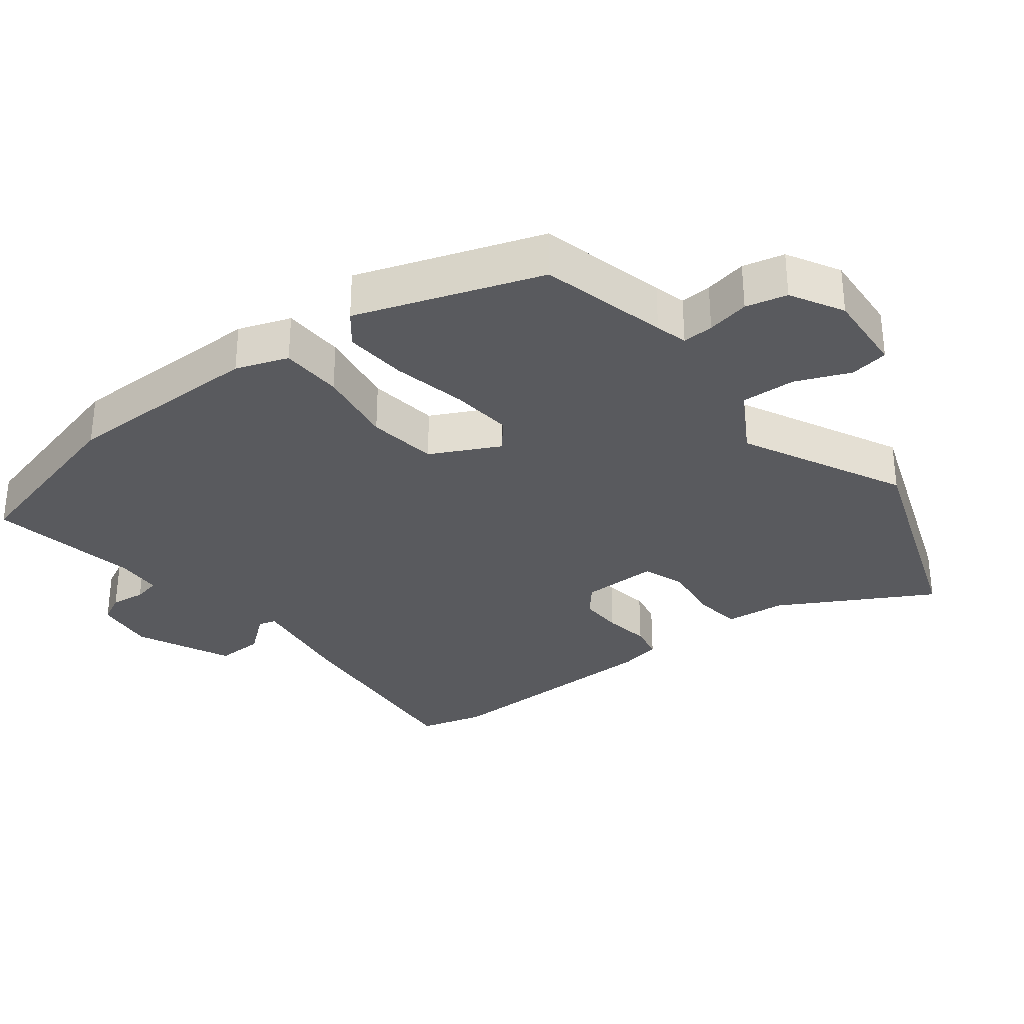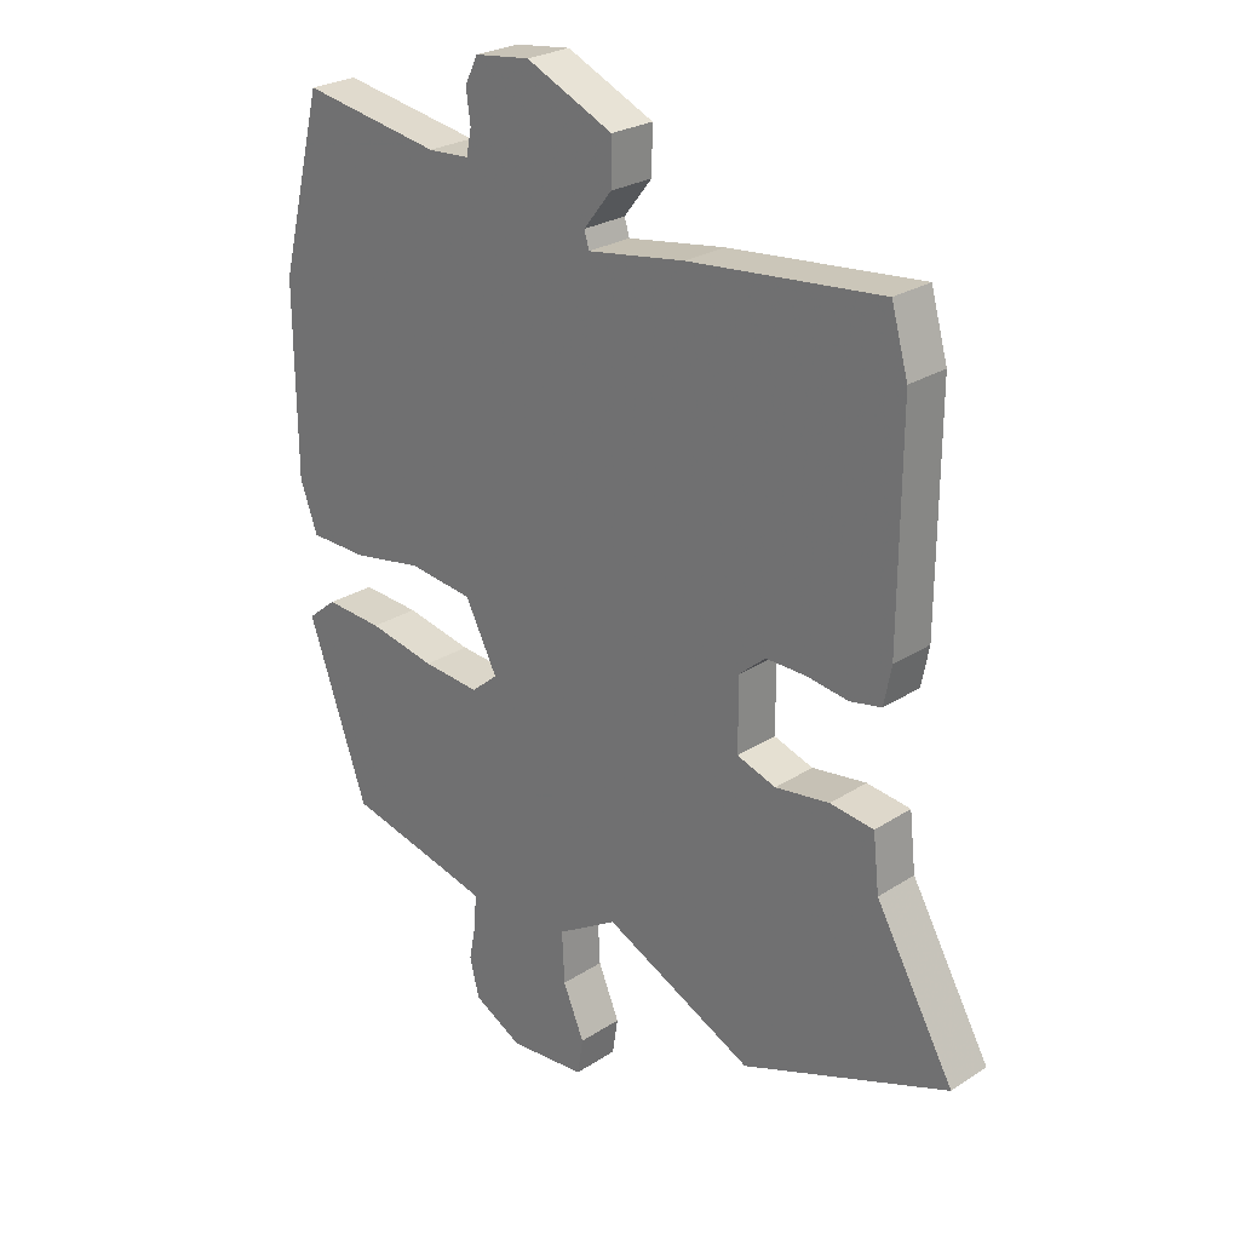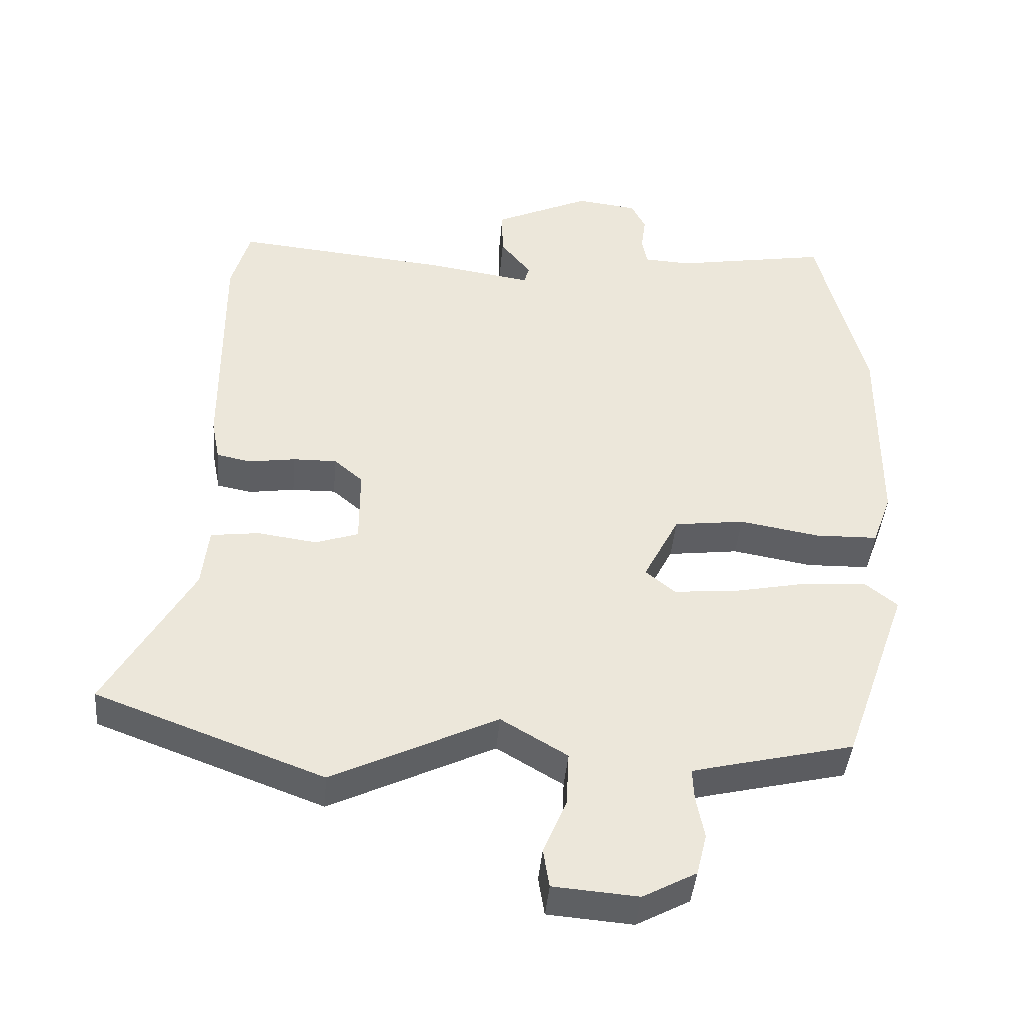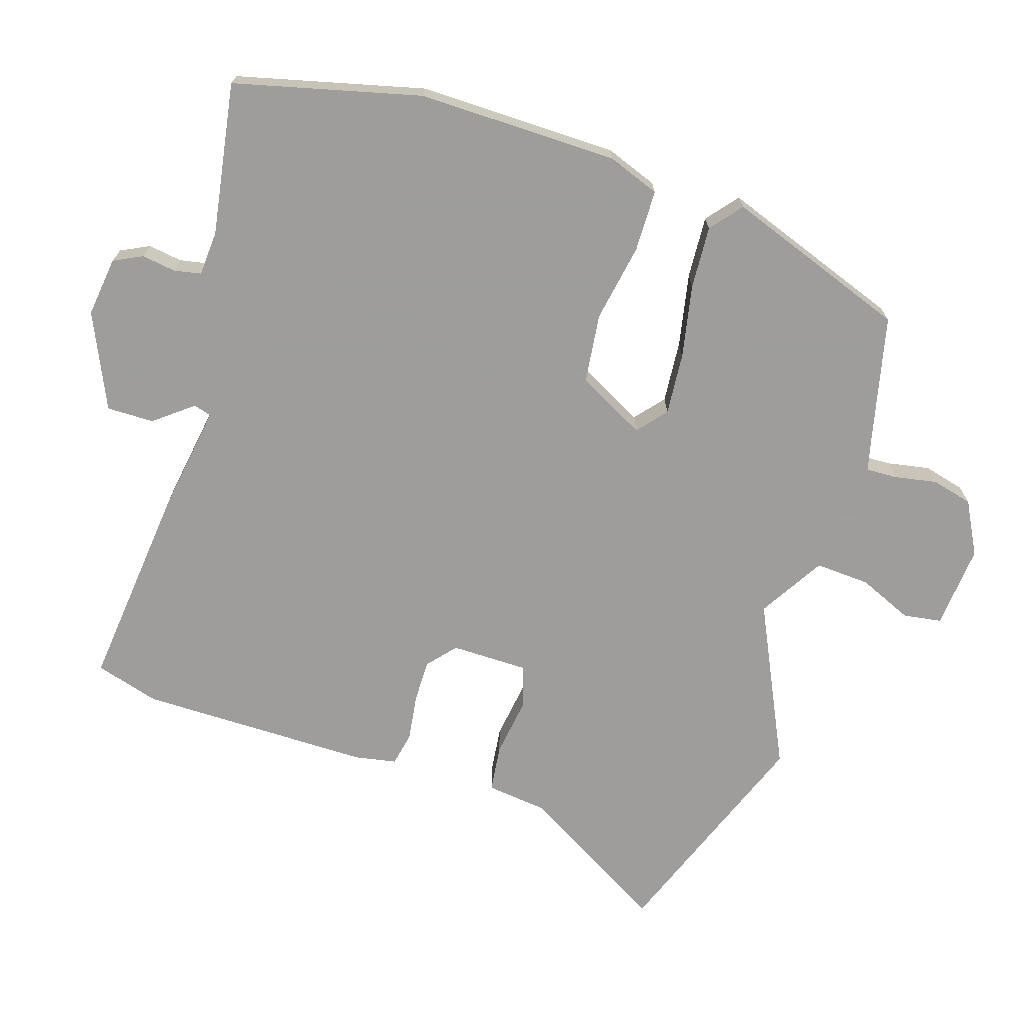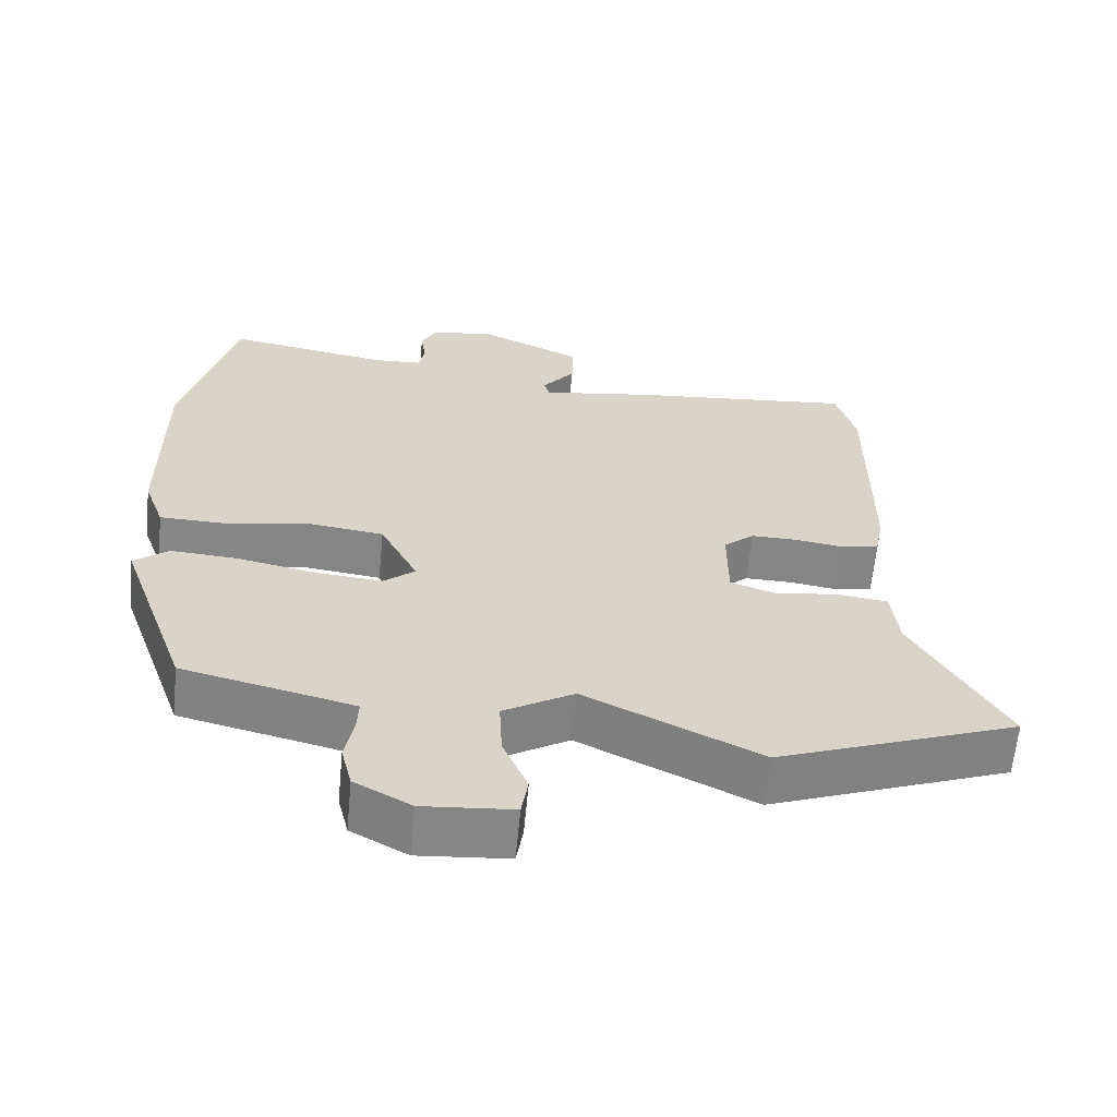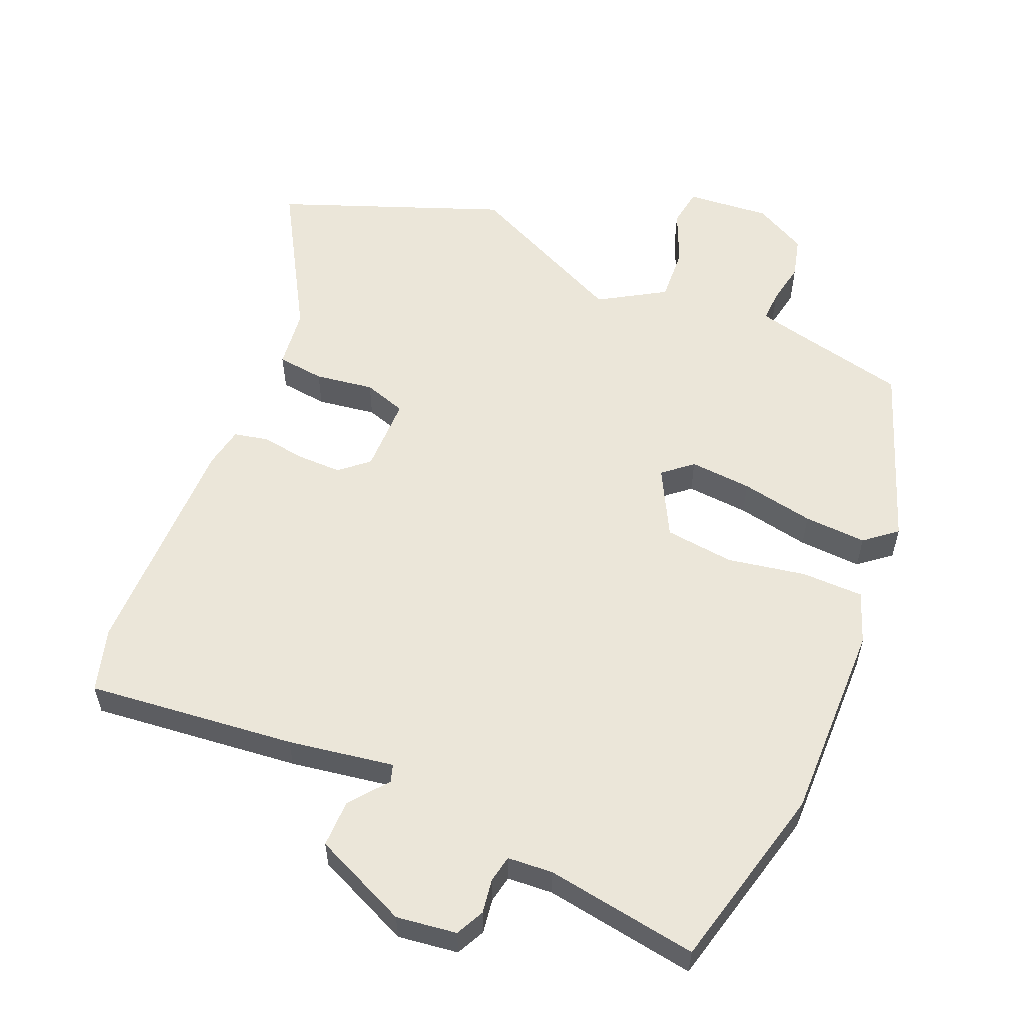
<metadata>
{"format":"obj","ext":"obj","renderer":"f3d","projection":"perspective","resolution":1024,"background":"white","views":[{"elev":-31.8,"azim":128.3,"up":"+Y"},{"elev":25.7,"azim":-135.9,"up":"+Z"},{"elev":-42.2,"azim":-4.8,"up":"+Z"},{"elev":-70.7,"azim":72.0,"up":"+Y"},{"elev":-62.2,"azim":174.6,"up":"+Z"},{"elev":56.4,"azim":22.5,"up":"+Y"}]}
</metadata>
<code>
v -0.305 0.07 -0.573
v -0.637 0.07 -0.449
v -0.511 0.07 -0.228
v -0.501 0.07 -0.139
v -0.431 0.07 -0.13
v -0.344 0.07 -0.142
v -0.281 0.07 -0.121
v -0.281 0.07 -0.008
v -0.323 0.07 0.028
v -0.387 0.07 0.027
v -0.455 0.07 0.017
v -0.505 0.07 0.027
v -0.517 0.07 0.088
v -0.519 0.07 0.433
v -0.492 0.07 0.528
v -0.183 0.07 0.498
v -0.026 0.07 0.474
v -0.018 0.07 0.5
v -0.063 0.07 0.557
v -0.064 0.07 0.627
v 0.076 0.07 0.691
v 0.165 0.07 0.68
v 0.186 0.07 0.638
v 0.179 0.07 0.587
v 0.187 0.07 0.547
v 0.254 0.07 0.543
v 0.479 0.07 0.581
v 0.549 0.07 0.305
v 0.547 0.07 0.008
v 0.519 0.07 -0.069
v 0.427 0.07 -0.071
v 0.311 0.07 -0.051
v 0.208 0.07 -0.064
v 0.156 0.07 -0.165
v 0.199 0.07 -0.201
v 0.291 0.07 -0.193
v 0.399 0.07 -0.171
v 0.492 0.07 -0.165
v 0.539 0.07 -0.203
v 0.443 0.07 -0.474
v 0.254 0.07 -0.519
v 0.207 0.07 -0.531
v 0.209 0.07 -0.577
v 0.221 0.07 -0.64
v 0.206 0.07 -0.701
v 0.128 0.07 -0.743
v 0.004 0.07 -0.733
v -0.005 0.07 -0.676
v 0.029 0.07 -0.596
v 0.033 0.07 -0.515
v -0.064 0.07 -0.457
v -0.305 0 -0.573
v -0.637 0 -0.449
v -0.511 0 -0.228
v -0.501 0 -0.139
v -0.431 0 -0.13
v -0.344 0 -0.142
v -0.281 0 -0.121
v -0.281 0 -0.008
v -0.323 0 0.028
v -0.387 0 0.027
v -0.455 0 0.017
v -0.505 0 0.027
v -0.517 0 0.088
v -0.519 0 0.433
v -0.492 0 0.528
v -0.183 0 0.498
v -0.026 0 0.474
v -0.018 0 0.5
v -0.063 0 0.557
v -0.064 0 0.627
v 0.076 0 0.691
v 0.165 0 0.68
v 0.186 0 0.638
v 0.179 0 0.587
v 0.187 0 0.547
v 0.254 0 0.543
v 0.479 0 0.581
v 0.549 0 0.305
v 0.547 0 0.008
v 0.519 0 -0.069
v 0.427 0 -0.071
v 0.311 0 -0.051
v 0.208 0 -0.064
v 0.156 0 -0.165
v 0.199 0 -0.201
v 0.291 0 -0.193
v 0.399 0 -0.171
v 0.492 0 -0.165
v 0.539 0 -0.203
v 0.443 0 -0.474
v 0.254 0 -0.519
v 0.207 0 -0.531
v 0.209 0 -0.577
v 0.221 0 -0.64
v 0.206 0 -0.701
v 0.128 0 -0.743
v 0.004 0 -0.733
v -0.005 0 -0.676
v 0.029 0 -0.596
v 0.033 0 -0.515
v -0.064 0 -0.457
f 46 47 48 49
f 46 49 50
f 43 44 45 46
f 42 43 46 50
f 41 42 50 51
f 39 40 41 51
f 36 37 38 39
f 35 36 39 51
f 29 30 31 32
f 29 32 33
f 26 27 28 29
f 25 26 29 33
f 24 25 33 34
f 22 23 24
f 21 22 24 34
f 18 19 20 21
f 17 18 21 34
f 15 16 17 34
f 10 11 12 13
f 9 10 13 14
f 8 9 14 15
f 3 4 5 6
f 3 6 7
f 2 3 7
f 1 2 7
f 34 35 51 1
f 8 15 34
f 7 8 34
f 1 7 34
f 100 99 98 97
f 101 100 97
f 97 96 95 94
f 101 97 94 93
f 102 101 93 92
f 102 92 91 90
f 90 89 88 87
f 102 90 87 86
f 83 82 81 80
f 84 83 80
f 80 79 78 77
f 84 80 77 76
f 85 84 76 75
f 75 74 73
f 85 75 73 72
f 72 71 70 69
f 85 72 69 68
f 85 68 67 66
f 64 63 62 61
f 65 64 61 60
f 66 65 60 59
f 57 56 55 54
f 58 57 54
f 58 54 53
f 58 53 52
f 52 102 86 85
f 85 66 59
f 85 59 58
f 85 58 52
f 1 52 53 2
f 2 53 54 3
f 3 54 55 4
f 4 55 56 5
f 5 56 57 6
f 6 57 58 7
f 7 58 59 8
f 8 59 60 9
f 9 60 61 10
f 10 61 62 11
f 11 62 63 12
f 12 63 64 13
f 13 64 65 14
f 14 65 66 15
f 15 66 67 16
f 16 67 68 17
f 17 68 69 18
f 18 69 70 19
f 19 70 71 20
f 20 71 72 21
f 21 72 73 22
f 22 73 74 23
f 23 74 75 24
f 24 75 76 25
f 25 76 77 26
f 26 77 78 27
f 27 78 79 28
f 28 79 80 29
f 29 80 81 30
f 30 81 82 31
f 31 82 83 32
f 32 83 84 33
f 33 84 85 34
f 34 85 86 35
f 35 86 87 36
f 36 87 88 37
f 37 88 89 38
f 38 89 90 39
f 39 90 91 40
f 40 91 92 41
f 41 92 93 42
f 42 93 94 43
f 43 94 95 44
f 44 95 96 45
f 45 96 97 46
f 46 97 98 47
f 47 98 99 48
f 48 99 100 49
f 49 100 101 50
f 50 101 102 51
f 51 102 52 1

</code>
